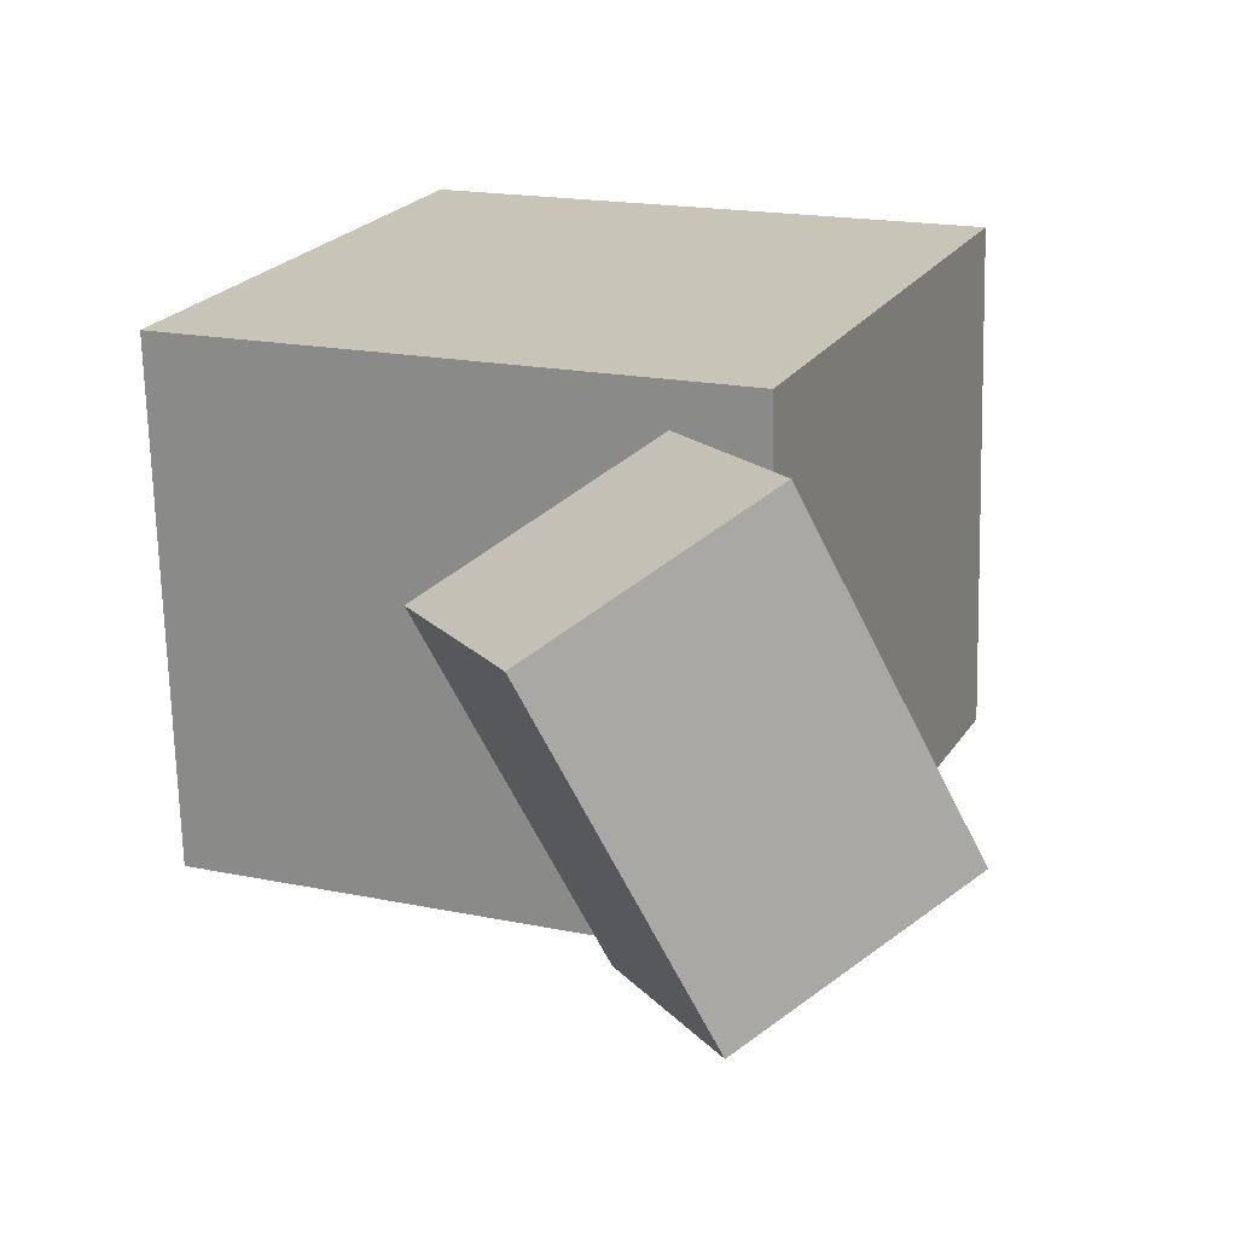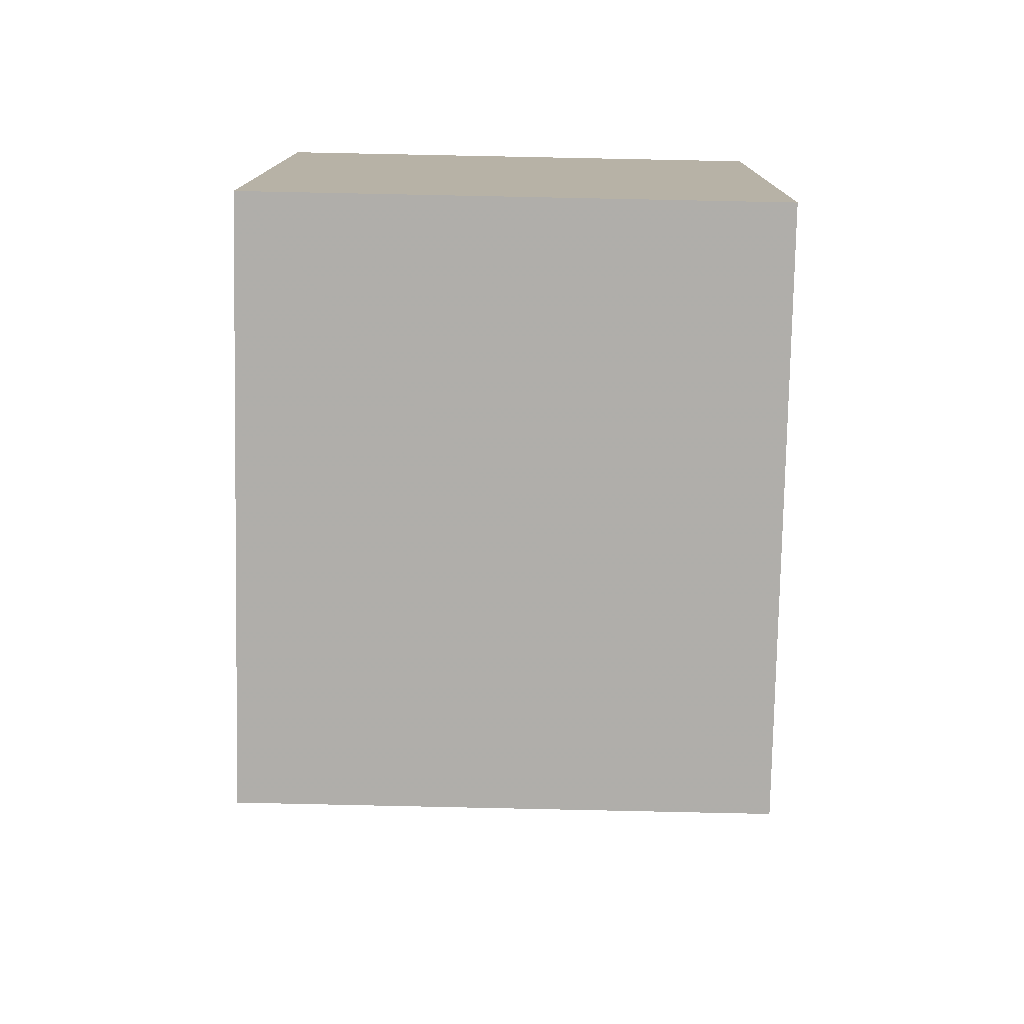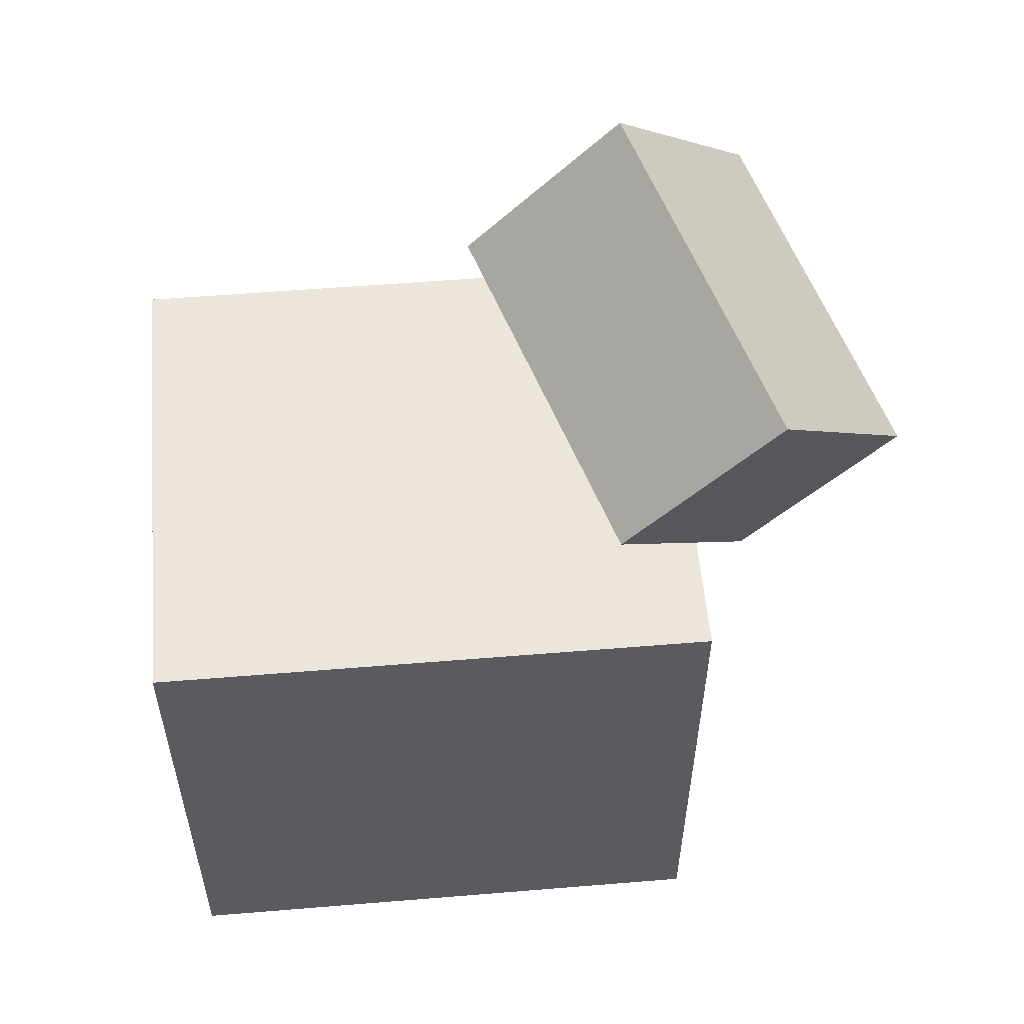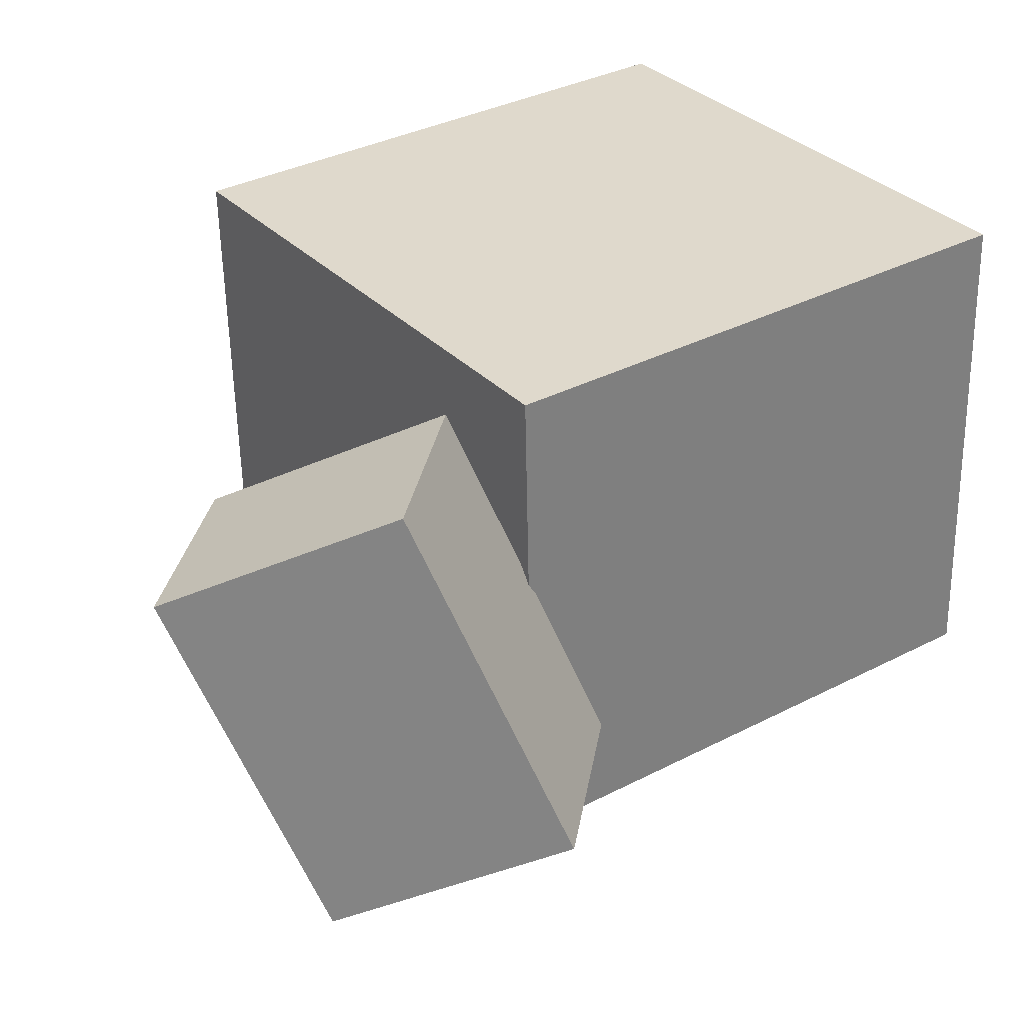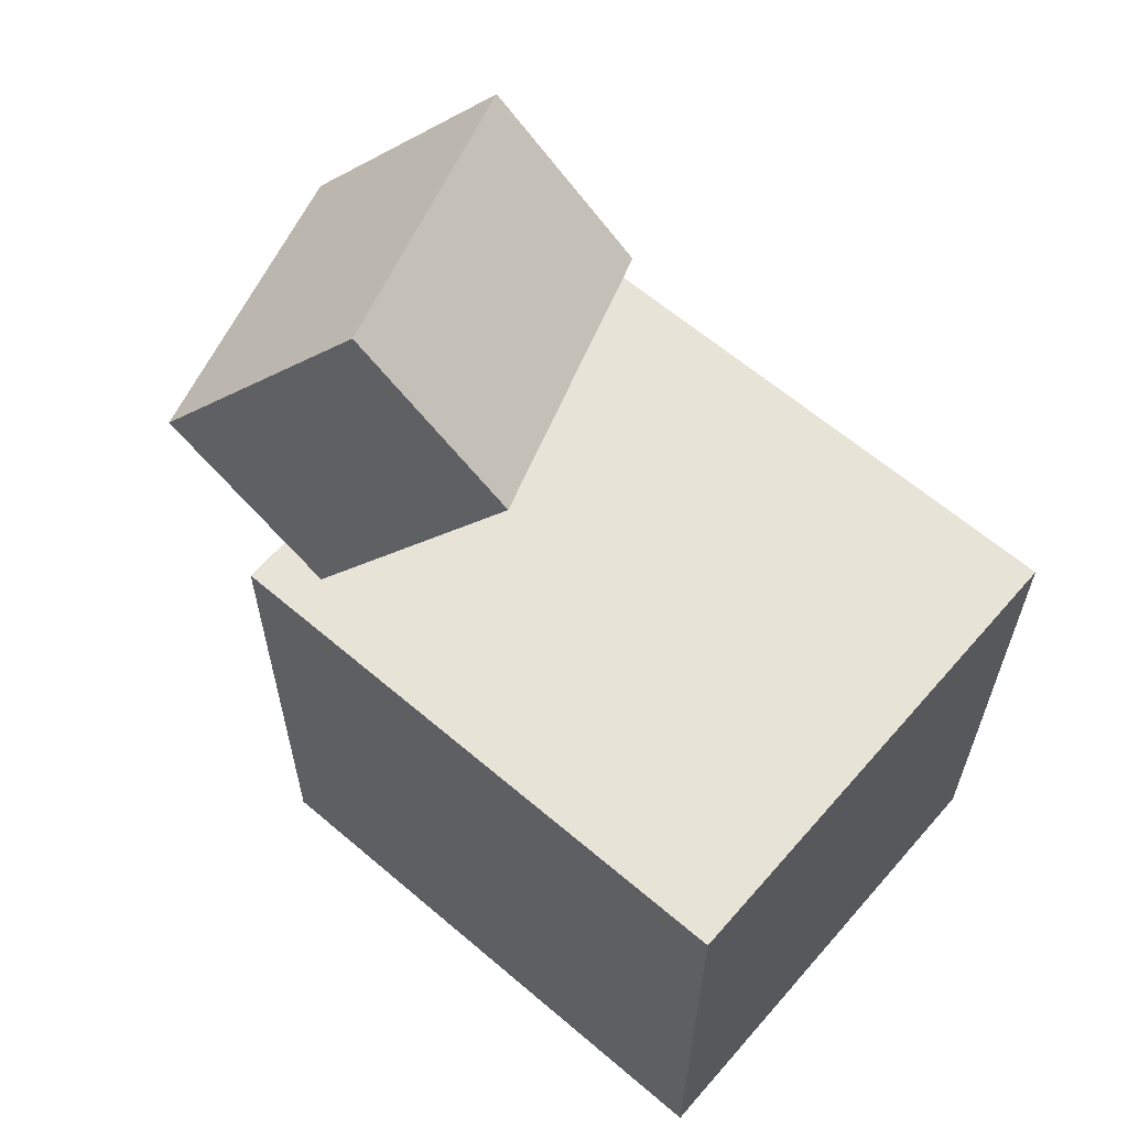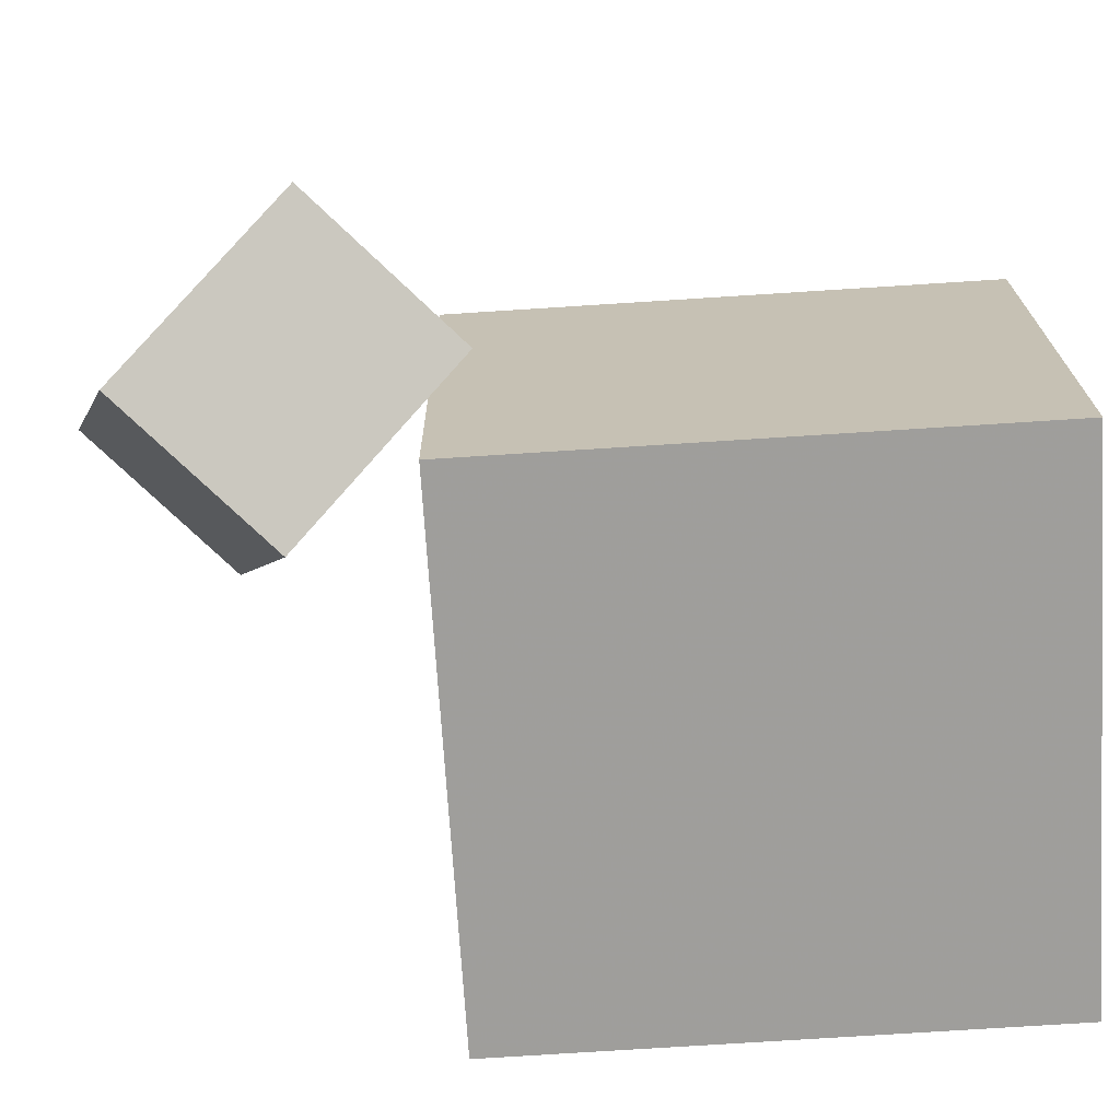
<metadata>
{"format":"obj","ext":"obj","renderer":"f3d","projection":"perspective","resolution":1024,"background":"white","views":[{"elev":20.6,"azim":-156.7,"up":"+Z"},{"elev":-77.5,"azim":90.2,"up":"+Y"},{"elev":55.7,"azim":176.3,"up":"+Y"},{"elev":33.5,"azim":-125.0,"up":"+Z"},{"elev":62.8,"azim":42.2,"up":"+Y"},{"elev":-69.4,"azim":-86.2,"up":"+Z"}]}
</metadata>
<code>
v 0.3808 0.1572 0.2113
v 0.3699 0.1537 -0.2522
v -0.1485 0.1556 0.2237
v -0.1593 0.152 -0.2398
v 0.3825 -0.3747 0.2153
v 0.3717 -0.3783 -0.2482
v -0.1467 -0.3764 0.2277
v -0.1576 -0.3799 -0.2358
f 1.0 7.0 5.0
f 1.0 3.0 7.0
f 1.0 4.0 3.0
f 1.0 2.0 4.0
f 3.0 8.0 7.0
f 3.0 4.0 8.0
f 5.0 7.0 8.0
f 5.0 8.0 6.0
f 1.0 5.0 6.0
f 1.0 6.0 2.0
f 2.0 6.0 8.0
f 2.0 8.0 4.0
v -0.08323 0.1931 0.1954
v -0.2068 0.1108 -0.1013
v 0.05196 0.3517 0.09508
v -0.07158 0.2694 -0.2016
v -0.2262 0.3288 0.2173
v -0.3497 0.2465 -0.07937
v -0.09102 0.4874 0.117
v -0.2146 0.4051 -0.1797
f 9.0 15.0 13.0
f 9.0 11.0 15.0
f 9.0 12.0 11.0
f 9.0 10.0 12.0
f 11.0 16.0 15.0
f 11.0 12.0 16.0
f 13.0 15.0 16.0
f 13.0 16.0 14.0
f 9.0 13.0 14.0
f 9.0 14.0 10.0
f 10.0 14.0 16.0
f 10.0 16.0 12.0

</code>
